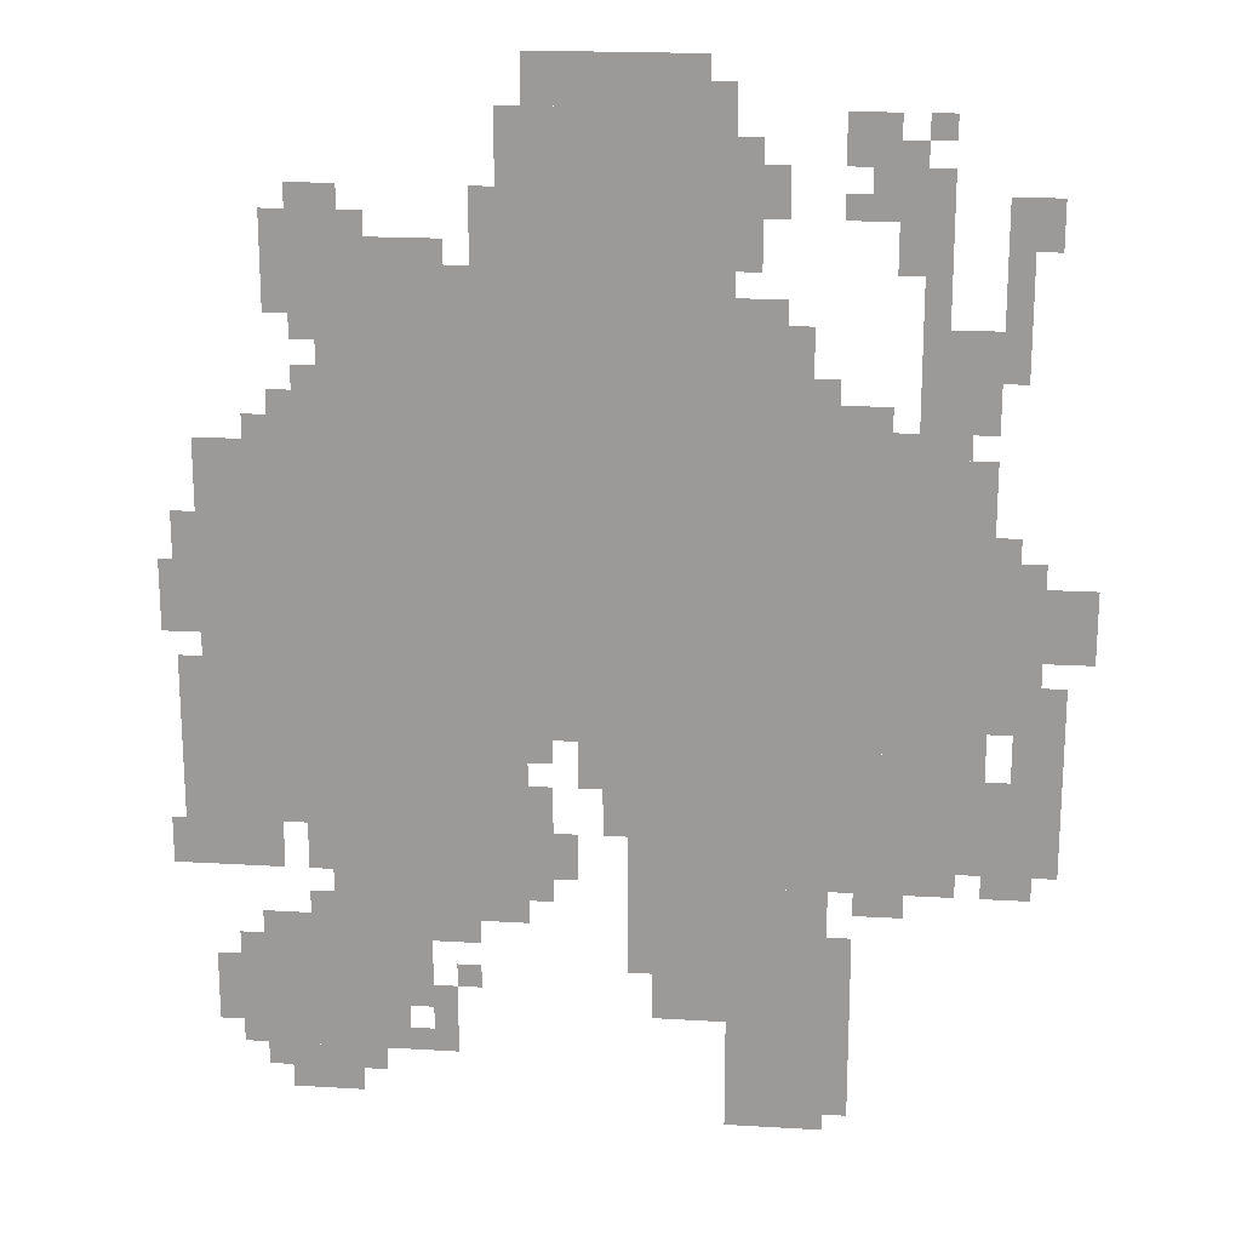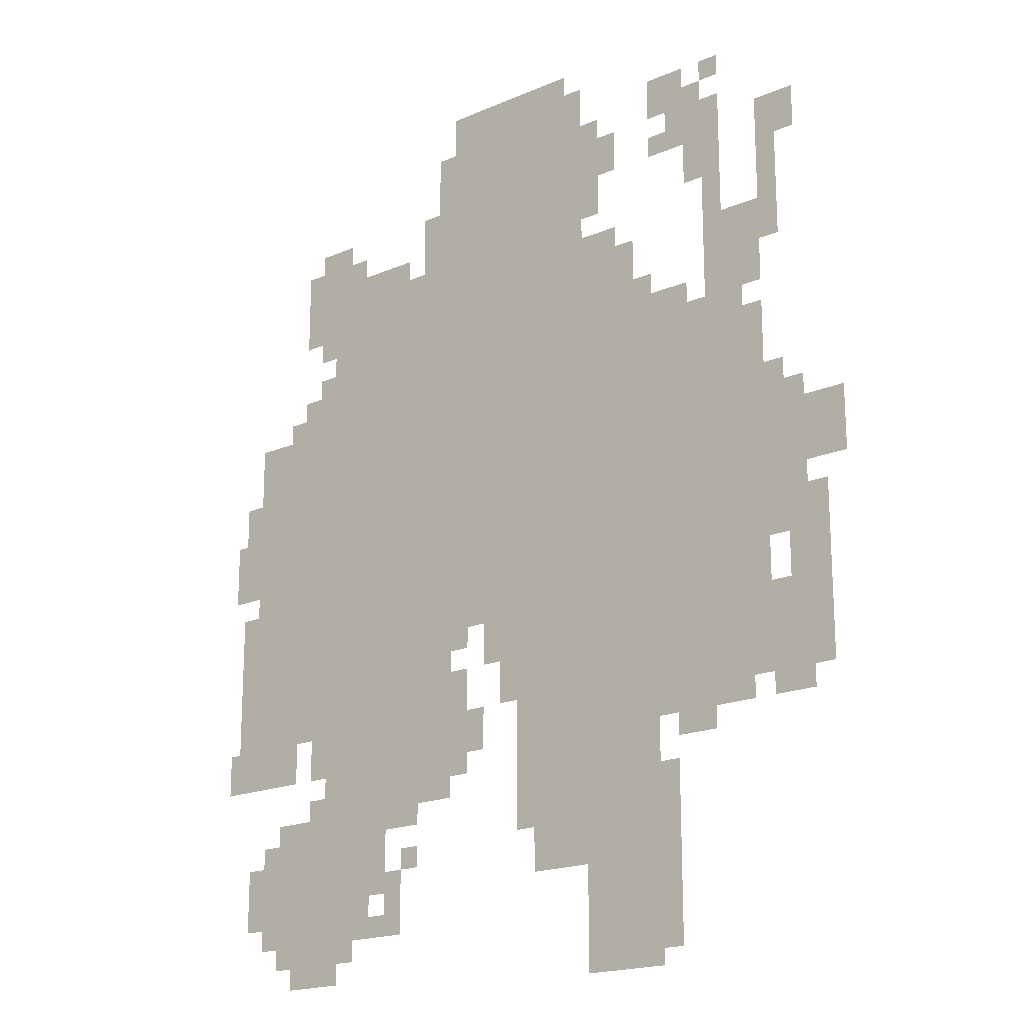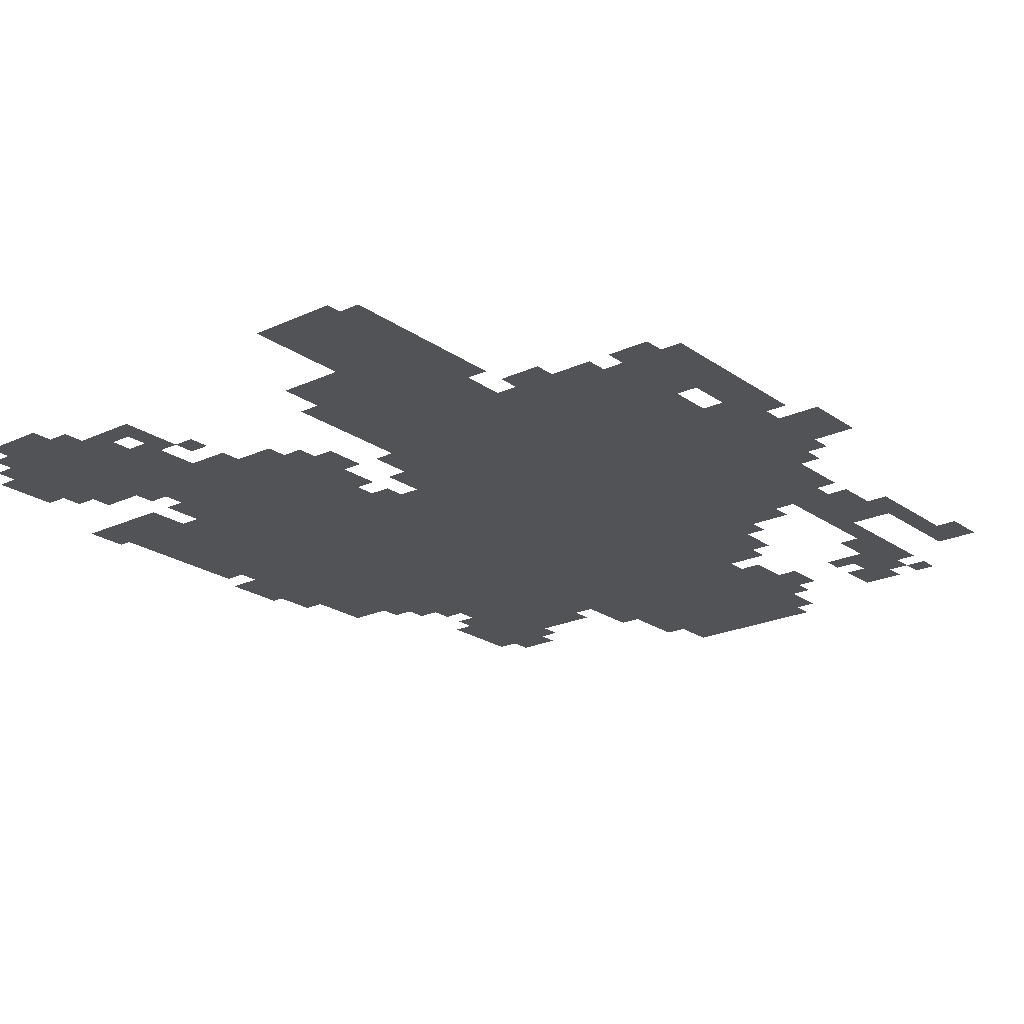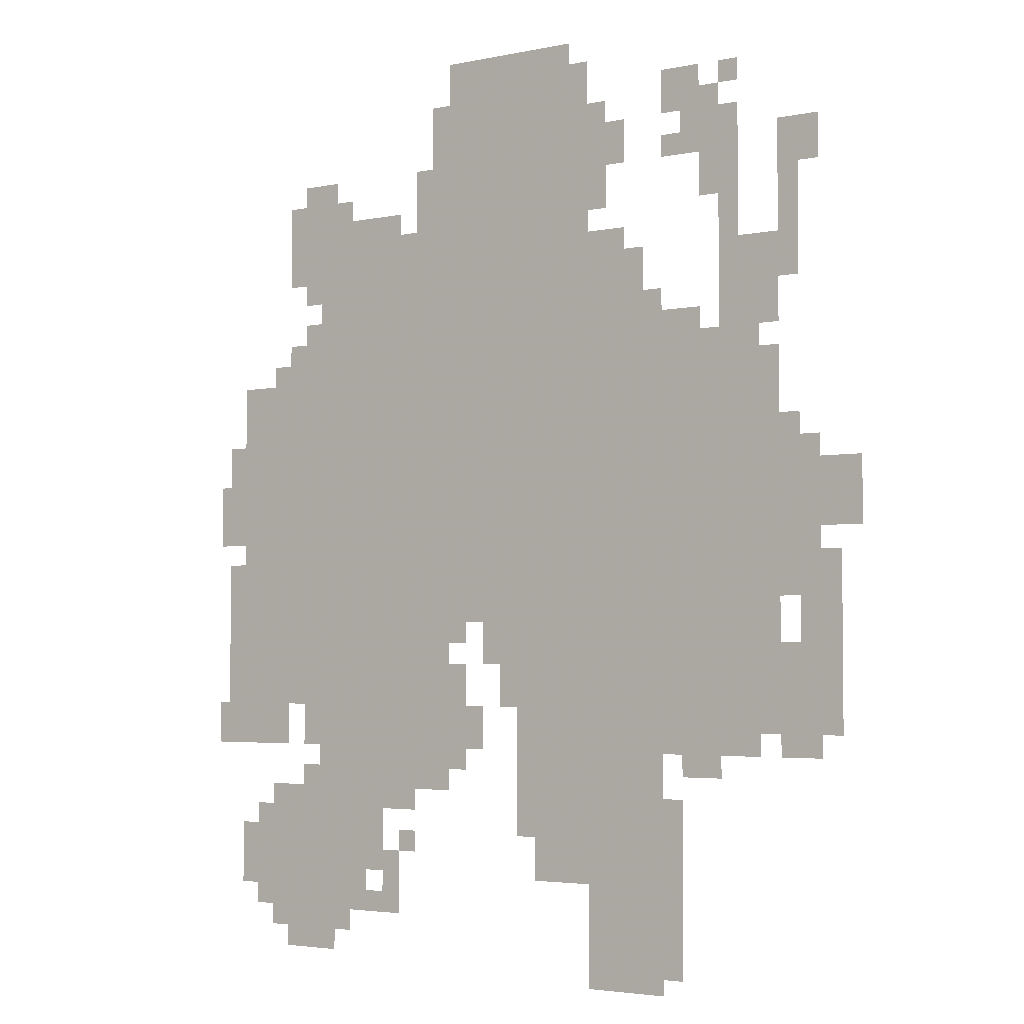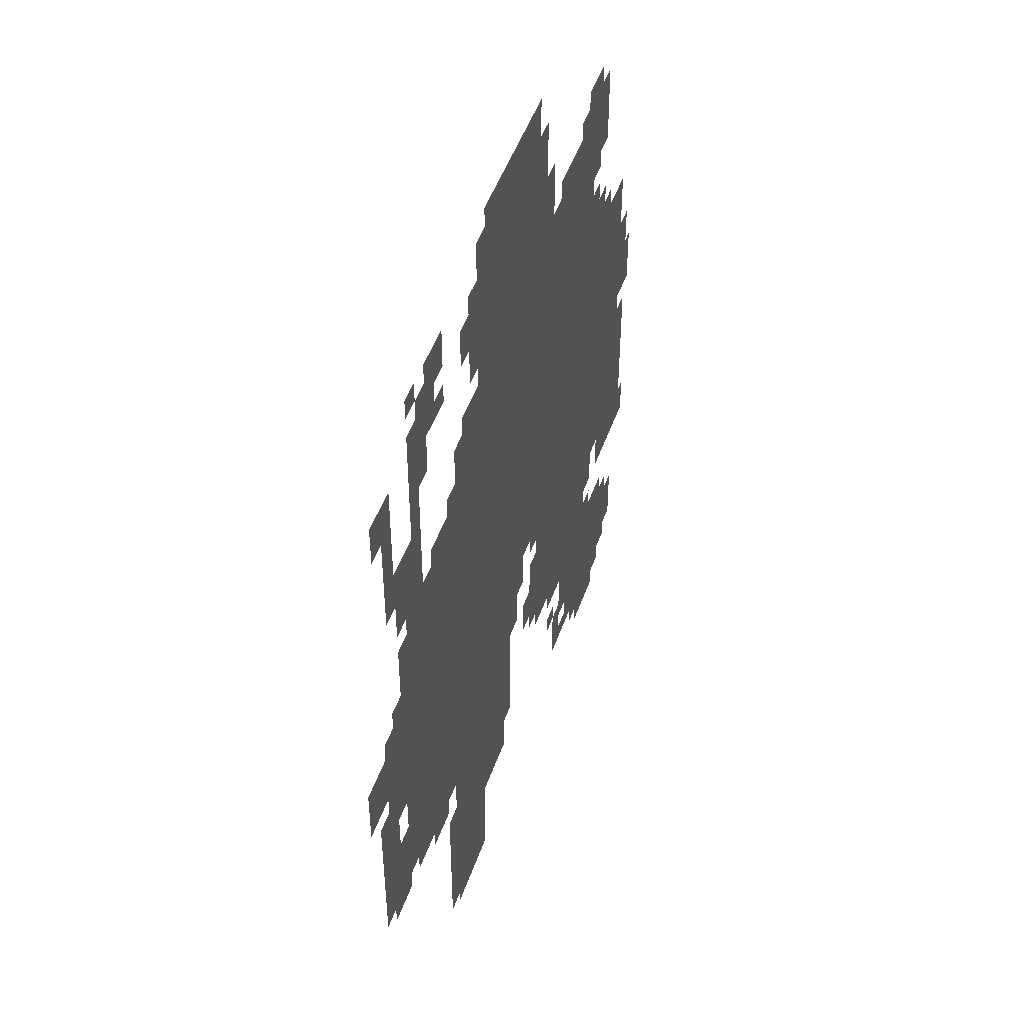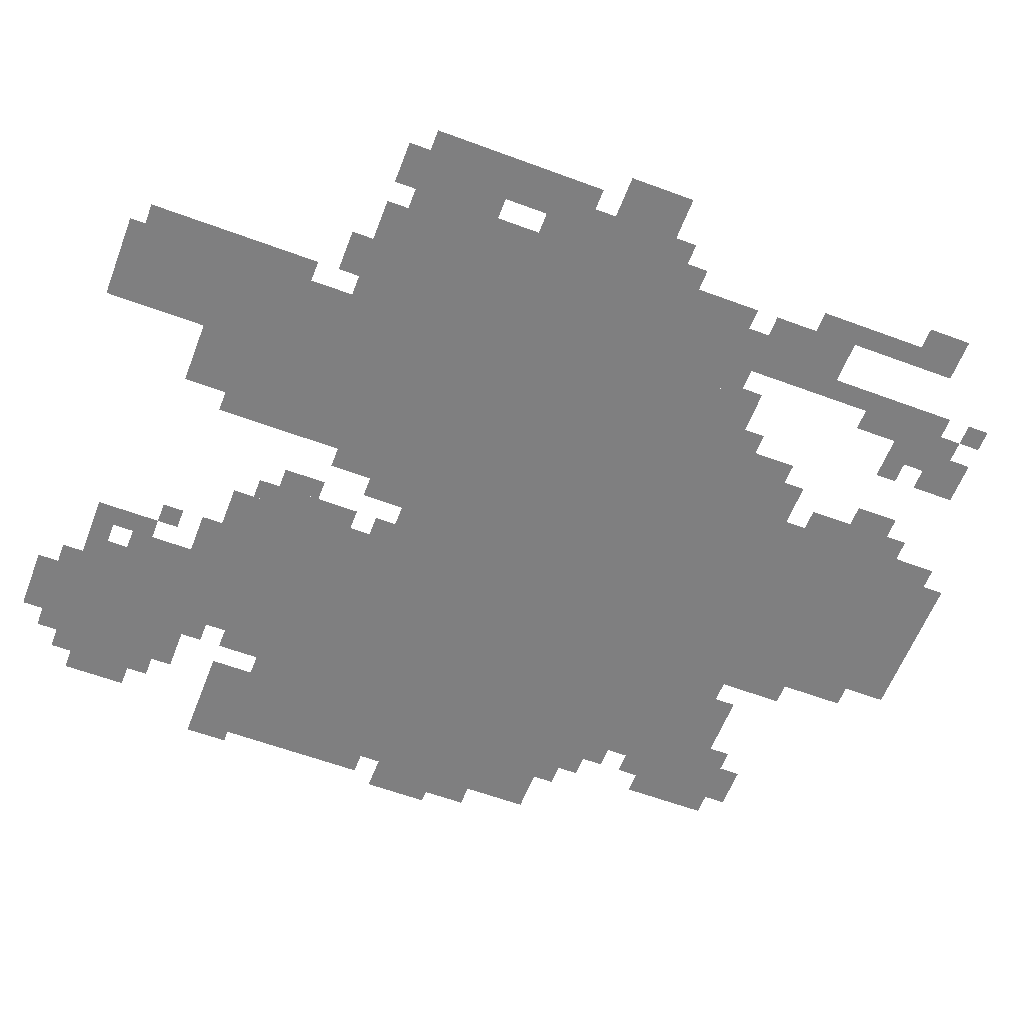
<metadata>
{"format":"obj","ext":"obj","renderer":"f3d","projection":"perspective","resolution":1024,"background":"white","views":[{"elev":19.4,"azim":6.4,"up":"+Y"},{"elev":-18.8,"azim":39.4,"up":"+Y"},{"elev":-21.9,"azim":39.2,"up":"+Z"},{"elev":-3.5,"azim":35.4,"up":"+Y"},{"elev":49.3,"azim":109.1,"up":"+Y"},{"elev":-59.8,"azim":69.1,"up":"+Z"}]}
</metadata>
<code>
g kubo-mesh
v -128 535 0
v -128 919 0
v -640 919 0
v -640 535 0
v -640 535 0
v -640 919 0
v -1120 919 0
v -1120 535 0
v -448 919 0
v -448 1335 0
v -736 1335 0
v -736 919 0
v -160 343 0
v -160 535 0
v -576 535 0
v -576 343 0
v -704 279 0
v -704 535 0
v -960 535 0
v -960 279 0
v -736 919 0
v -736 1143 0
v -960 1143 0
v -960 919 0
v -864 87 0
v -864 279 0
v -1056 279 0
v -1056 87 0
v -960 407 0
v -960 535 0
v -1152 535 0
v -1152 407 0
v -320 151 0
v -320 343 0
v -448 343 0
v -448 151 0
v -320 0 0
v -320 151 0
v -448 151 0
v -448 0 0
v -448 151 0
v -448 343 0
v -544 343 0
v -544 151 0
v -352 919 0
v -352 1079 0
v -448 1079 0
v -448 919 0
v 0 663 0
v 0 759 0
v -128 759 0
v -128 663 0
v -128 951 0
v -128 1079 0
v -224 1079 0
v -224 951 0
v -32 503 0
v -32 631 0
v -96 631 0
v -96 503 0
v -896 1143 0
v -896 1207 0
v -1024 1207 0
v -1024 1143 0
v -96 375 0
v -96 503 0
v -160 503 0
v -160 375 0
v -480 1335 0
v -480 1399 0
v -608 1399 0
v -608 1335 0
v -32 375 0
v -32 503 0
v -96 503 0
v -96 375 0
v -1056 119 0
v -1056 215 0
v -1120 215 0
v -1120 119 0
v -256 919 0
v -256 983 0
v -352 983 0
v -352 919 0
v -1120 663 0
v -1120 759 0
v -1171 759 0
v -1171 663 0
v -608 1335 0
v -608 1399 0
v -704 1399 0
v -704 1335 0
v -1024 343 0
v -1024 407 0
v -1120 407 0
v -1120 343 0
v -928 23 0
v -928 87 0
v -1024 87 0
v -1024 23 0
v -960 1079 0
v -960 1143 0
v -1024 1143 0
v -1024 1079 0
v -288 23 0
v -288 151 0
v -320 151 0
v -320 23 0
v -288 151 0
v -288 279 0
v -320 279 0
v -320 151 0
v -1120 343 0
v -1120 407 0
v -1171 407 0
v -1171 343 0
v -960 919 0
v -960 983 0
v -1024 983 0
v -1024 919 0
v -96 1111 0
v -96 1239 0
v -128 1239 0
v -128 1111 0
v -416 1207 0
v -416 1303 0
v -448 1303 0
v -448 1207 0
v -672 375 0
v -672 471 0
v -704 471 0
v -704 375 0
v -192 1175 0
v -192 1271 0
v -224 1271 0
v -224 1175 0
v -96 1015 0
v -96 1111 0
v -128 1111 0
v -128 1015 0
v -192 1079 0
v -192 1175 0
v -224 1175 0
v -224 1079 0
v -224 1207 0
v -224 1303 0
v -256 1303 0
v -256 1207 0
v -384 1079 0
v -384 1111 0
v -448 1111 0
v -448 1079 0
v -928 1207 0
v -928 1239 0
v -992 1239 0
v -992 1207 0
v -64 1175 0
v -64 1239 0
v -96 1239 0
v -96 1175 0
v -1120 567 0
v -1120 631 0
v -1152 631 0
v -1152 567 0
v -96 599 0
v -96 663 0
v -128 663 0
v -128 599 0
v -800 119 0
v -800 183 0
v -832 183 0
v -832 119 0
v -384 1207 0
v -384 1271 0
v -416 1271 0
v -416 1207 0
v -288 1271 0
v -288 1335 0
v -320 1335 0
v -320 1271 0
v -64 343 0
v -64 375 0
v -128 375 0
v -128 343 0
v -960 343 0
v -960 407 0
v -992 407 0
v -992 343 0
v -768 247 0
v -768 279 0
v -832 279 0
v -832 247 0
v -224 311 0
v -224 343 0
v -288 343 0
v -288 311 0
v -1120 759 0
v -1120 823 0
v -1152 823 0
v -1152 759 0
v -96 759 0
v -96 823 0
v -128 823 0
v -128 759 0
v -640 343 0
v -640 407 0
v -672 407 0
v -672 343 0
v -608 471 0
v -608 535 0
v -640 535 0
v -640 471 0
v -544 279 0
v -544 343 0
v -576 343 0
v -576 279 0
v -576 407 0
v -576 471 0
v -608 471 0
v -608 407 0
v -832 215 0
v -832 279 0
v -864 279 0
v -864 215 0
v -544 215 0
v -544 279 0
v -576 279 0
v -576 215 0
v -576 471 0
v -576 535 0
v -608 535 0
v -608 471 0
v -672 311 0
v -672 375 0
v -704 375 0
v -704 311 0
v -224 1143 0
v -224 1207 0
v -256 1207 0
v -256 1143 0
v -256 1207 0
v -256 1271 0
v -288 1271 0
v -288 1207 0
v -256 1271 0
v -256 1335 0
v -288 1335 0
v -288 1271 0
v -832 151 0
v -832 215 0
v -864 215 0
v -864 151 0
v -800 1143 0
v -800 1175 0
v -864 1175 0
v -864 1143 0
v -160 919 0
v -160 951 0
v -224 951 0
v -224 919 0
v -416 1143 0
v -416 1207 0
v -448 1207 0
v -448 1143 0
v -736 1175 0
v -736 1239 0
v -768 1239 0
v -768 1175 0
v -128 503 0
v -128 535 0
v -160 535 0
v -160 503 0
v -672 503 0
v -672 535 0
v -704 535 0
v -704 503 0
v -960 279 0
v -960 311 0
v -992 311 0
v -992 279 0
v -1024 919 0
v -1024 951 0
v -1056 951 0
v -1056 919 0
v -64 759 0
v -64 791 0
v -96 791 0
v -96 759 0
v -64 631 0
v -64 663 0
v -96 663 0
v -96 631 0
v -1024 55 0
v -1024 87 0
v -1056 87 0
v -1056 55 0
v -896 55 0
v -896 87 0
v -928 87 0
v -928 55 0
v -1056 87 0
v -1056 119 0
v -1088 119 0
v -1088 87 0
v -832 87 0
v -832 119 0
v -864 119 0
v -864 87 0
v -1056 215 0
v -1056 247 0
v -1088 247 0
v -1088 215 0
v -768 183 0
v -768 215 0
v -800 215 0
v -800 183 0
v -800 87 0
v -800 119 0
v -832 119 0
v -832 87 0
v -736 1143 0
v -736 1175 0
v -768 1175 0
v -768 1143 0
v -224 919 0
v -224 951 0
v -256 951 0
v -256 919 0
v -96 567 0
v -96 599 0
v -128 599 0
v -128 567 0
v -864 1143 0
v -864 1175 0
v -896 1175 0
v -896 1143 0
v -1120 535 0
v -1120 567 0
v -1152 567 0
v -1152 535 0
v -960 1047 0
v -960 1079 0
v -992 1079 0
v -992 1047 0
v -320 983 0
v -320 1015 0
v -352 1015 0
v -352 983 0
v -960 983 0
v -960 1015 0
v -992 1015 0
v -992 983 0
v -448 1335 0
v -448 1367 0
v -480 1367 0
v -480 1335 0
v -192 1303 0
v -192 1335 0
v -224 1335 0
v -224 1303 0
v -288 1207 0
v -288 1239 0
v -320 1239 0
v -320 1207 0
g kubo-mesh_0
f 3 2 1
f 1 4 3
f 7 6 5
f 5 8 7
f 11 10 9
f 9 12 11
f 15 14 13
f 13 16 15
f 19 18 17
f 17 20 19
f 23 22 21
f 21 24 23
f 27 26 25
f 25 28 27
f 31 30 29
f 29 32 31
f 35 34 33
f 33 36 35
f 39 38 37
f 37 40 39
f 43 42 41
f 41 44 43
f 47 46 45
f 45 48 47
f 51 50 49
f 49 52 51
f 55 54 53
f 53 56 55
f 59 58 57
f 57 60 59
f 63 62 61
f 61 64 63
f 67 66 65
f 65 68 67
f 71 70 69
f 69 72 71
f 75 74 73
f 73 76 75
f 79 78 77
f 77 80 79
f 83 82 81
f 81 84 83
f 87 86 85
f 85 88 87
f 91 90 89
f 89 92 91
f 95 94 93
f 93 96 95
f 99 98 97
f 97 100 99
f 103 102 101
f 101 104 103
f 107 106 105
f 105 108 107
f 111 110 109
f 109 112 111
f 115 114 113
f 113 116 115
f 119 118 117
f 117 120 119
f 123 122 121
f 121 124 123
f 127 126 125
f 125 128 127
f 131 130 129
f 129 132 131
f 135 134 133
f 133 136 135
f 139 138 137
f 137 140 139
f 143 142 141
f 141 144 143
f 147 146 145
f 145 148 147
f 151 150 149
f 149 152 151
f 155 154 153
f 153 156 155
f 159 158 157
f 157 160 159
f 163 162 161
f 161 164 163
f 167 166 165
f 165 168 167
f 171 170 169
f 169 172 171
f 175 174 173
f 173 176 175
f 179 178 177
f 177 180 179
f 183 182 181
f 181 184 183
f 187 186 185
f 185 188 187
f 191 190 189
f 189 192 191
f 195 194 193
f 193 196 195
f 199 198 197
f 197 200 199
f 203 202 201
f 201 204 203
f 207 206 205
f 205 208 207
f 211 210 209
f 209 212 211
f 215 214 213
f 213 216 215
f 219 218 217
f 217 220 219
f 223 222 221
f 221 224 223
f 227 226 225
f 225 228 227
f 231 230 229
f 229 232 231
f 235 234 233
f 233 236 235
f 239 238 237
f 237 240 239
f 243 242 241
f 241 244 243
f 247 246 245
f 245 248 247
f 251 250 249
f 249 252 251
f 255 254 253
f 253 256 255
f 259 258 257
f 257 260 259
f 263 262 261
f 261 264 263
f 267 266 265
f 265 268 267
f 271 270 269
f 269 272 271
f 275 274 273
f 273 276 275
f 279 278 277
f 277 280 279
f 283 282 281
f 281 284 283
f 287 286 285
f 285 288 287
f 291 290 289
f 289 292 291
f 295 294 293
f 293 296 295
f 299 298 297
f 297 300 299
f 303 302 301
f 301 304 303
f 307 306 305
f 305 308 307
f 311 310 309
f 309 312 311
f 315 314 313
f 313 316 315
f 319 318 317
f 317 320 319
f 323 322 321
f 321 324 323
f 327 326 325
f 325 328 327
f 331 330 329
f 329 332 331
f 335 334 333
f 333 336 335
f 339 338 337
f 337 340 339
f 343 342 341
f 341 344 343
f 347 346 345
f 345 348 347
f 351 350 349
f 349 352 351
f 355 354 353
f 353 356 355
f 359 358 357
f 357 360 359
f 363 362 361
f 361 364 363

</code>
